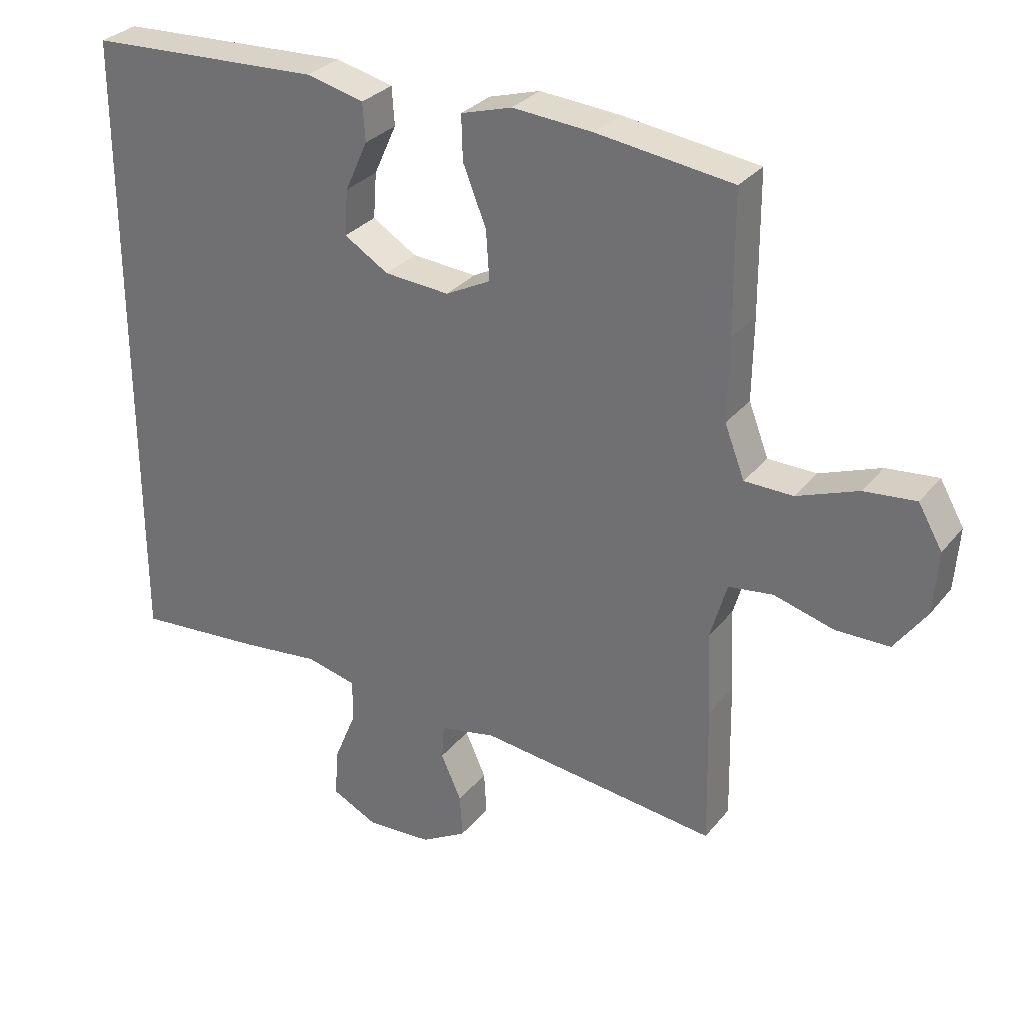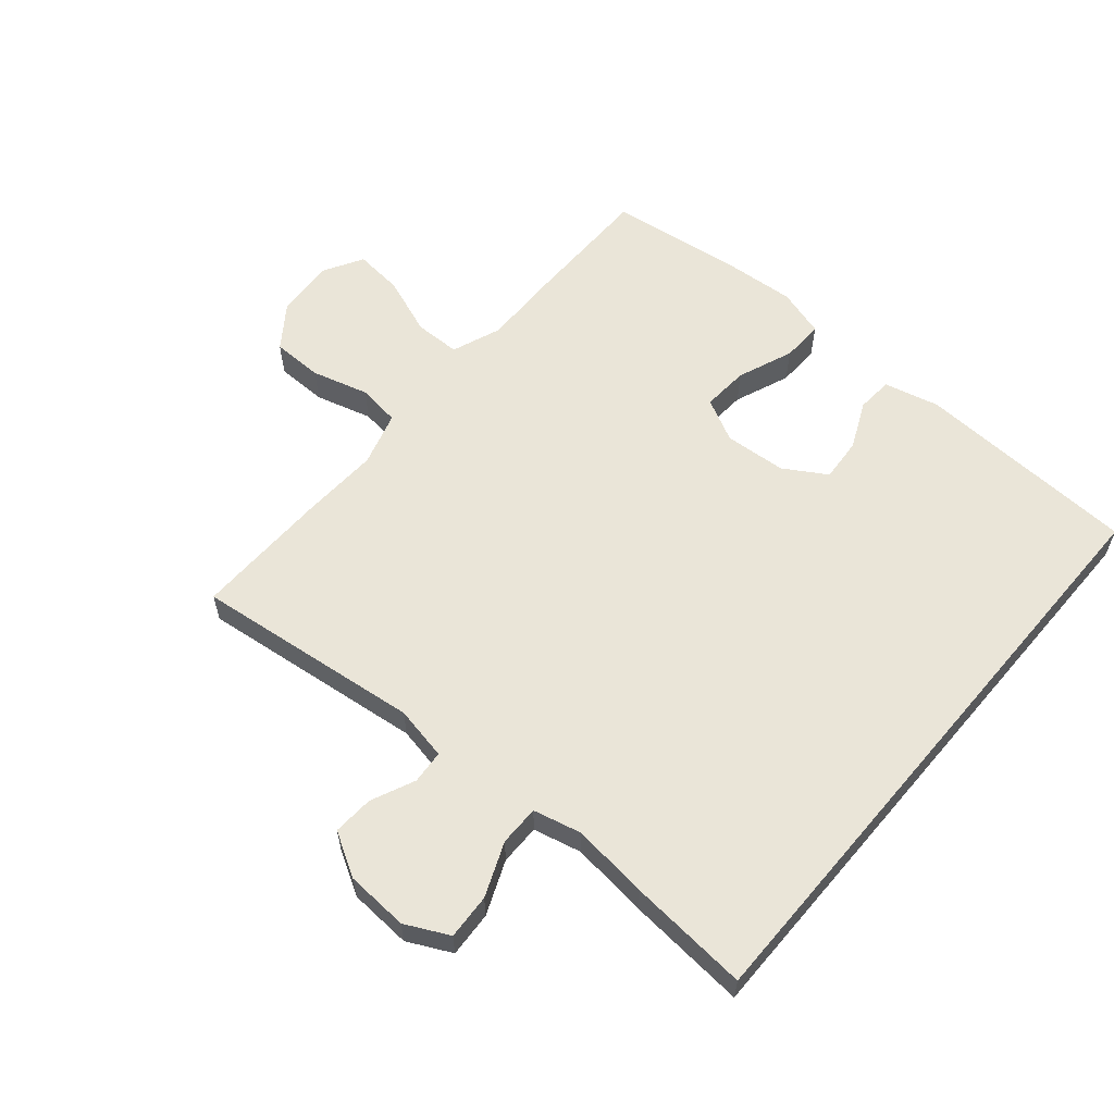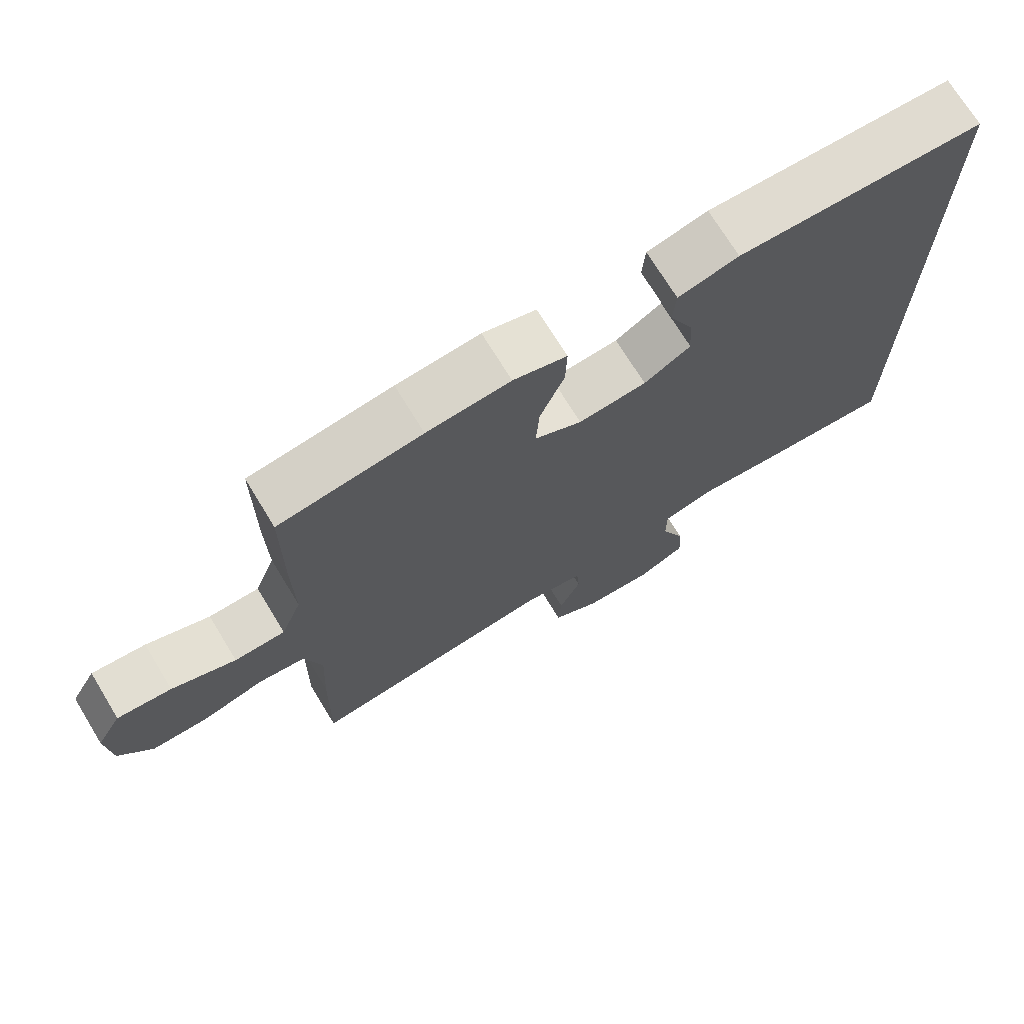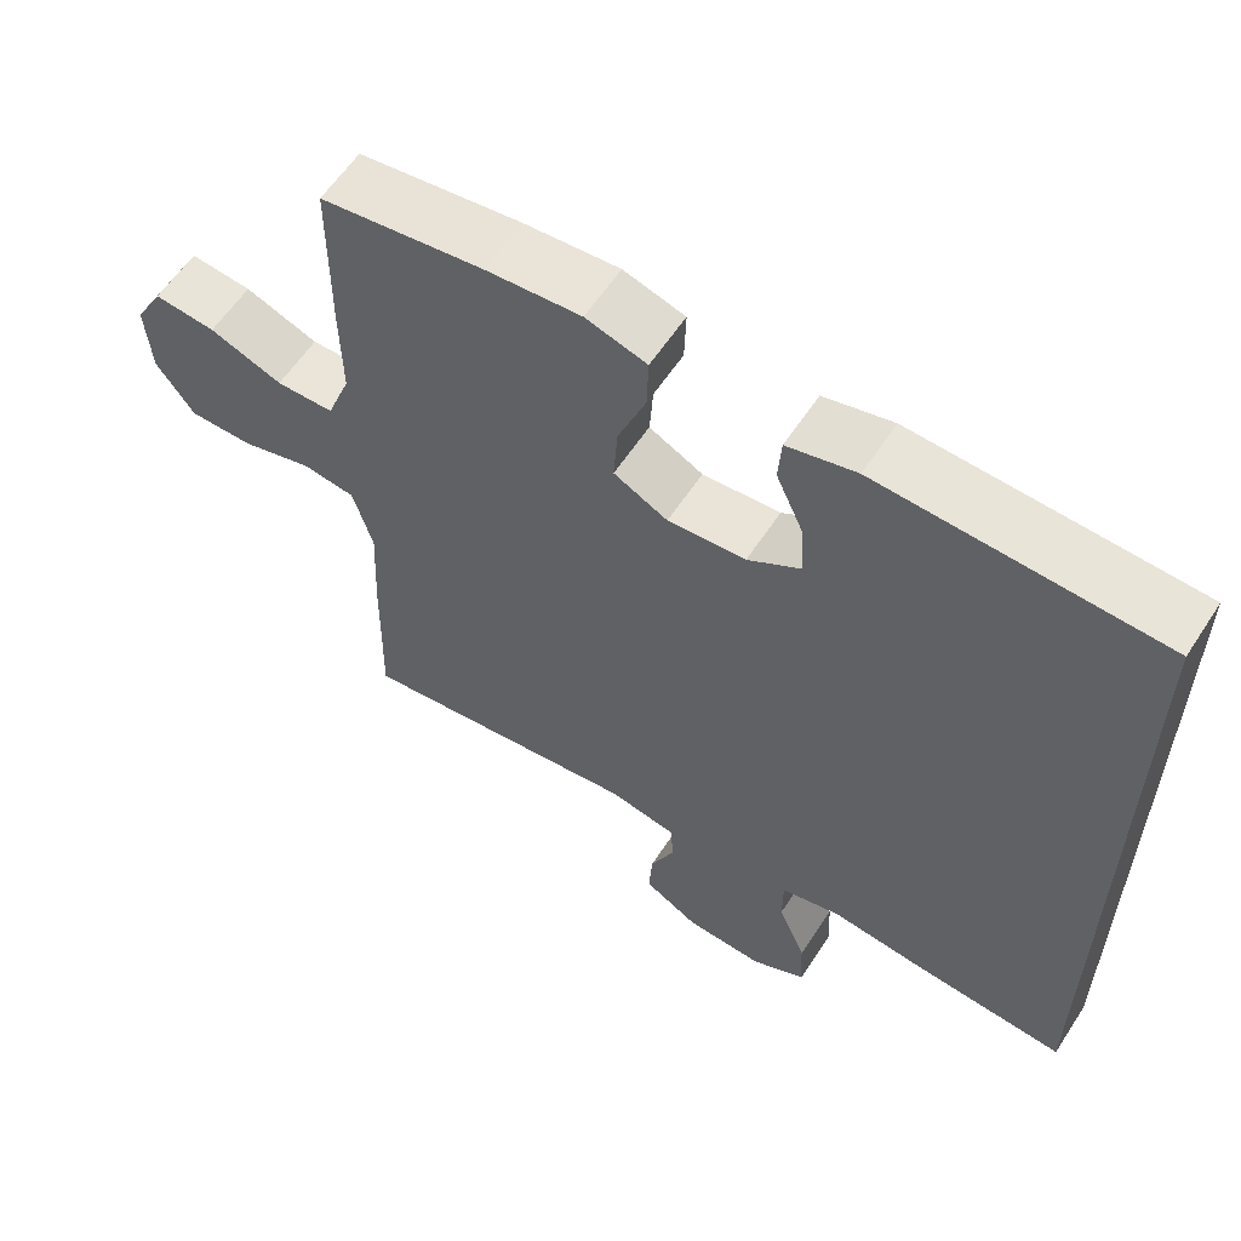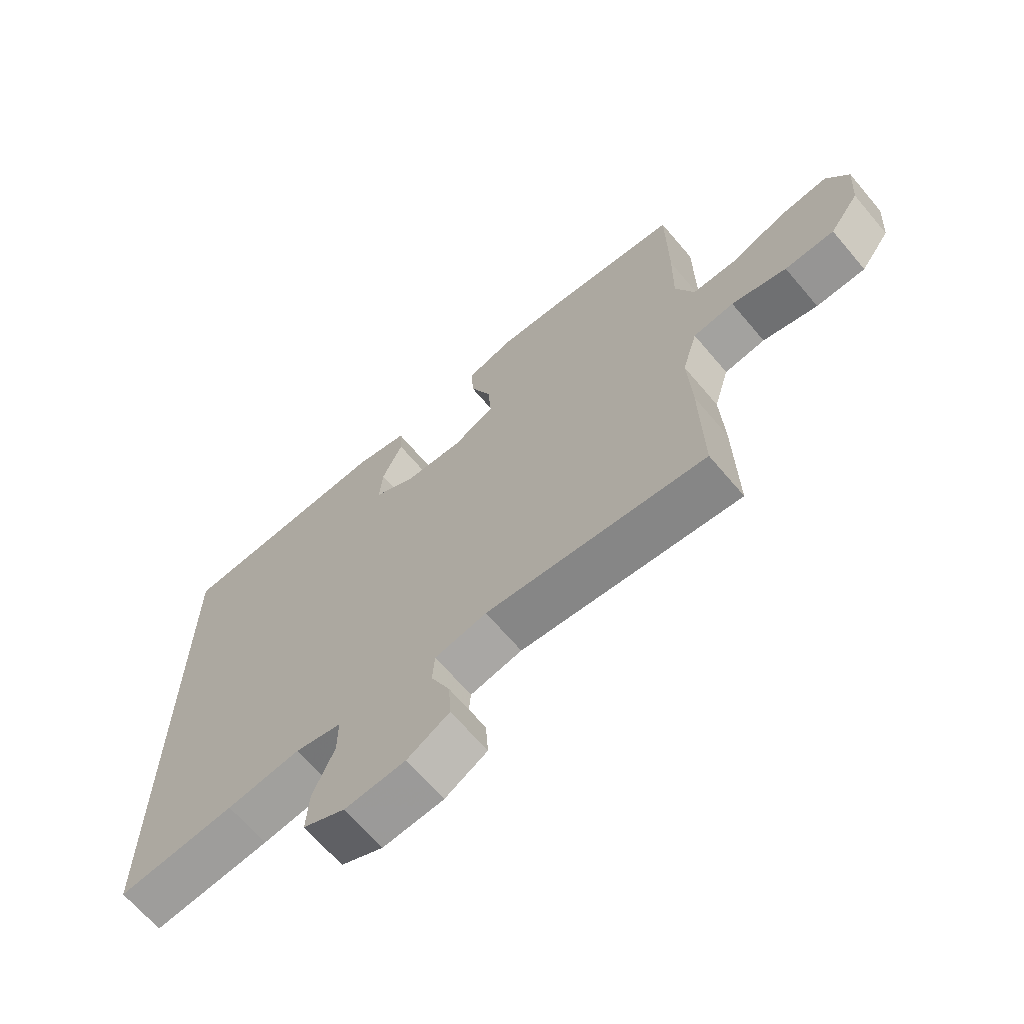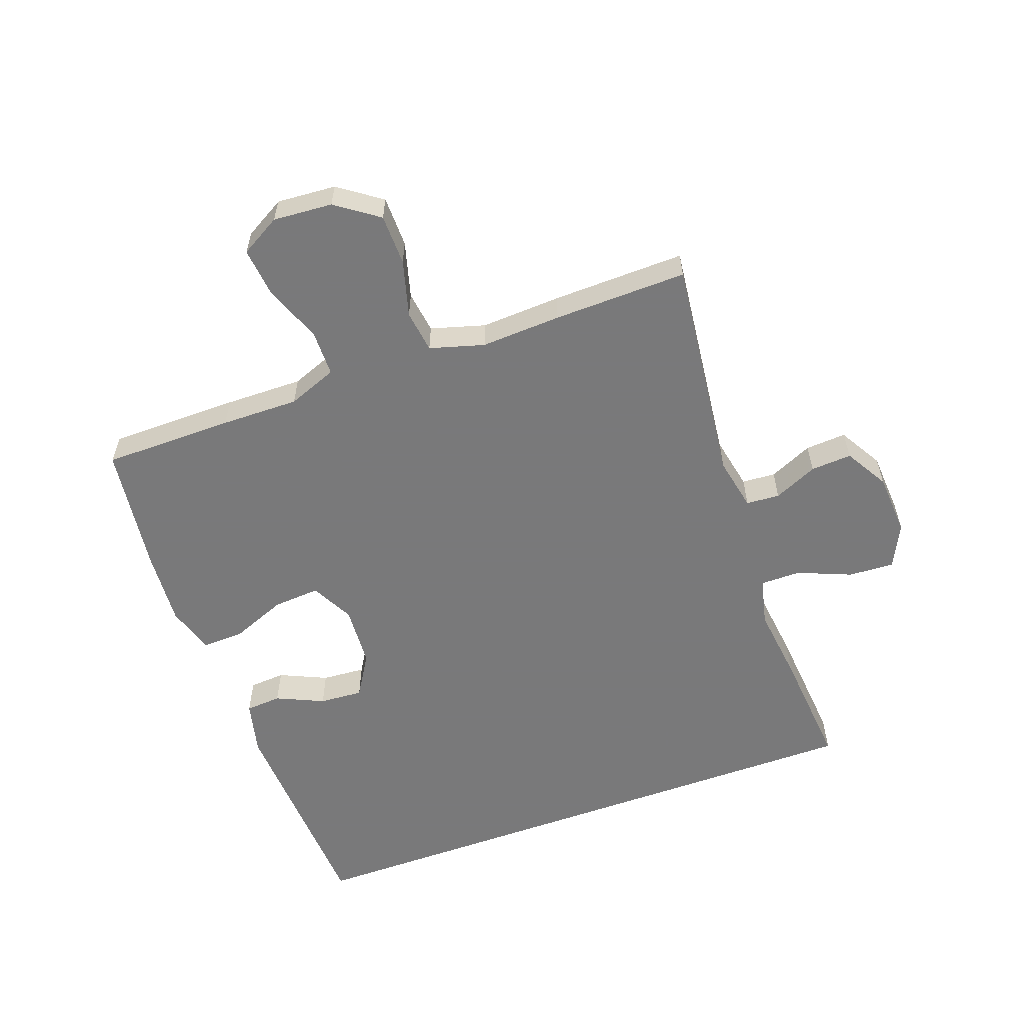
<metadata>
{"format":"obj","ext":"obj","renderer":"f3d","projection":"perspective","resolution":1024,"background":"white","views":[{"elev":30.2,"azim":31.4,"up":"+Z"},{"elev":59.4,"azim":-139.7,"up":"+Y"},{"elev":71.9,"azim":148.6,"up":"+Z"},{"elev":59.5,"azim":-147.0,"up":"+Z"},{"elev":-67.0,"azim":40.3,"up":"+Z"},{"elev":-57.8,"azim":110.0,"up":"+Y"}]}
</metadata>
<code>
v 0.5 0.07 -0.5
v 0.14 0.07 -0.458
v 0.055 0.07 -0.475
v 0.051 0.07 -0.528
v 0.082 0.07 -0.597
v 0.086 0.07 -0.662
v 0.017 0.07 -0.702
v -0.082 0.07 -0.708
v -0.151 0.07 -0.674
v -0.147 0.07 -0.602
v -0.112 0.07 -0.517
v -0.112 0.07 -0.453
v -0.188 0.07 -0.435
v -0.308 0.07 -0.449
v -0.5 0.07 -0.465
v -0.5 0.07 0.502
v -0.145 0.07 0.519
v -0.058 0.07 0.498
v -0.054 0.07 0.441
v -0.088 0.07 0.366
v -0.093 0.07 0.297
v -0.026 0.07 0.256
v 0.072 0.07 0.249
v 0.14 0.07 0.284
v 0.135 0.07 0.358
v 0.1 0.07 0.446
v 0.098 0.07 0.513
v 0.175 0.07 0.536
v 0.295 0.07 0.527
v 0.5 0.07 0.5
v 0.501 0.07 0.293
v 0.499 0.07 0.17
v 0.529 0.07 0.092
v 0.602 0.07 0.091
v 0.694 0.07 0.126
v 0.772 0.07 0.134
v 0.808 0.07 0.071
v 0.801 0.07 -0.023
v 0.753 0.07 -0.09
v 0.672 0.07 -0.091
v 0.582 0.07 -0.066
v 0.515 0.07 -0.075
v 0.49 0.07 -0.161
v 0.496 0.07 -0.288
v 0.5 0 -0.5
v 0.14 0 -0.458
v 0.055 0 -0.475
v 0.051 0 -0.528
v 0.082 0 -0.597
v 0.086 0 -0.662
v 0.017 0 -0.702
v -0.082 0 -0.708
v -0.151 0 -0.674
v -0.147 0 -0.602
v -0.112 0 -0.517
v -0.112 0 -0.453
v -0.188 0 -0.435
v -0.308 0 -0.449
v -0.5 0 -0.465
v -0.5 0 0.502
v -0.145 0 0.519
v -0.058 0 0.498
v -0.054 0 0.441
v -0.088 0 0.366
v -0.093 0 0.297
v -0.026 0 0.256
v 0.072 0 0.249
v 0.14 0 0.284
v 0.135 0 0.358
v 0.1 0 0.446
v 0.098 0 0.513
v 0.175 0 0.536
v 0.295 0 0.527
v 0.5 0 0.5
v 0.501 0 0.293
v 0.499 0 0.17
v 0.529 0 0.092
v 0.602 0 0.091
v 0.694 0 0.126
v 0.772 0 0.134
v 0.808 0 0.071
v 0.801 0 -0.023
v 0.753 0 -0.09
v 0.672 0 -0.091
v 0.582 0 -0.066
v 0.515 0 -0.075
v 0.49 0 -0.161
v 0.496 0 -0.288
f 43 44 1 2
f 42 43 2 3
f 39 40 41
f 38 39 41
f 37 38 41
f 36 37 41
f 35 36 41
f 34 35 41
f 33 34 41 42
f 32 33 42 3
f 30 31 32
f 29 30 32
f 28 29 32
f 27 28 32
f 26 27 32
f 25 26 32
f 24 25 32
f 23 24 32 3
f 18 19 20
f 17 18 20
f 16 17 20
f 15 16 20
f 15 20 21
f 14 15 21
f 13 14 21
f 12 13 21 22
f 9 10 11
f 8 9 11
f 7 8 11
f 6 7 11
f 5 6 11
f 4 5 11
f 12 22 23
f 11 12 23
f 4 11 23
f 3 4 23
f 46 45 88 87
f 47 46 87 86
f 85 84 83
f 85 83 82
f 85 82 81
f 85 81 80
f 85 80 79
f 85 79 78
f 86 85 78 77
f 47 86 77 76
f 76 75 74
f 76 74 73
f 76 73 72
f 76 72 71
f 76 71 70
f 76 70 69
f 76 69 68
f 47 76 68 67
f 64 63 62
f 64 62 61
f 64 61 60
f 64 60 59
f 65 64 59
f 65 59 58
f 65 58 57
f 66 65 57 56
f 55 54 53
f 55 53 52
f 55 52 51
f 55 51 50
f 55 50 49
f 55 49 48
f 67 66 56
f 67 56 55
f 67 55 48
f 67 48 47
f 1 45 46 2
f 2 46 47 3
f 3 47 48 4
f 4 48 49 5
f 5 49 50 6
f 6 50 51 7
f 7 51 52 8
f 8 52 53 9
f 9 53 54 10
f 10 54 55 11
f 11 55 56 12
f 12 56 57 13
f 13 57 58 14
f 14 58 59 15
f 15 59 60 16
f 16 60 61 17
f 17 61 62 18
f 18 62 63 19
f 19 63 64 20
f 20 64 65 21
f 21 65 66 22
f 22 66 67 23
f 23 67 68 24
f 24 68 69 25
f 25 69 70 26
f 26 70 71 27
f 27 71 72 28
f 28 72 73 29
f 29 73 74 30
f 30 74 75 31
f 31 75 76 32
f 32 76 77 33
f 33 77 78 34
f 34 78 79 35
f 35 79 80 36
f 36 80 81 37
f 37 81 82 38
f 38 82 83 39
f 39 83 84 40
f 40 84 85 41
f 41 85 86 42
f 42 86 87 43
f 43 87 88 44
f 44 88 45 1

</code>
